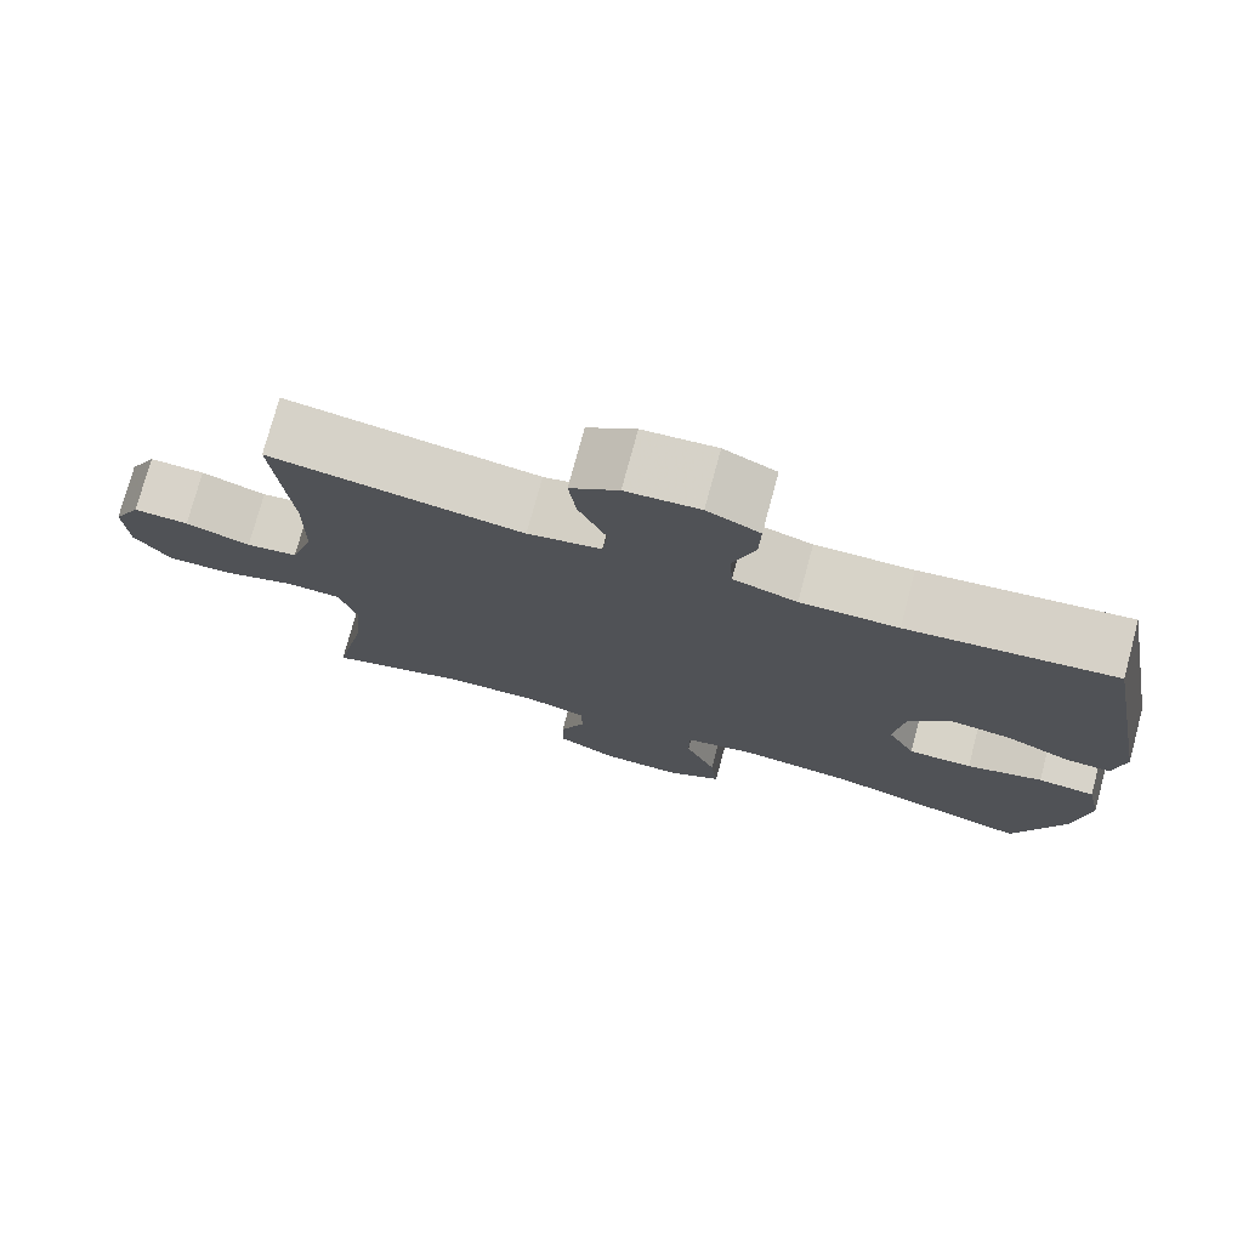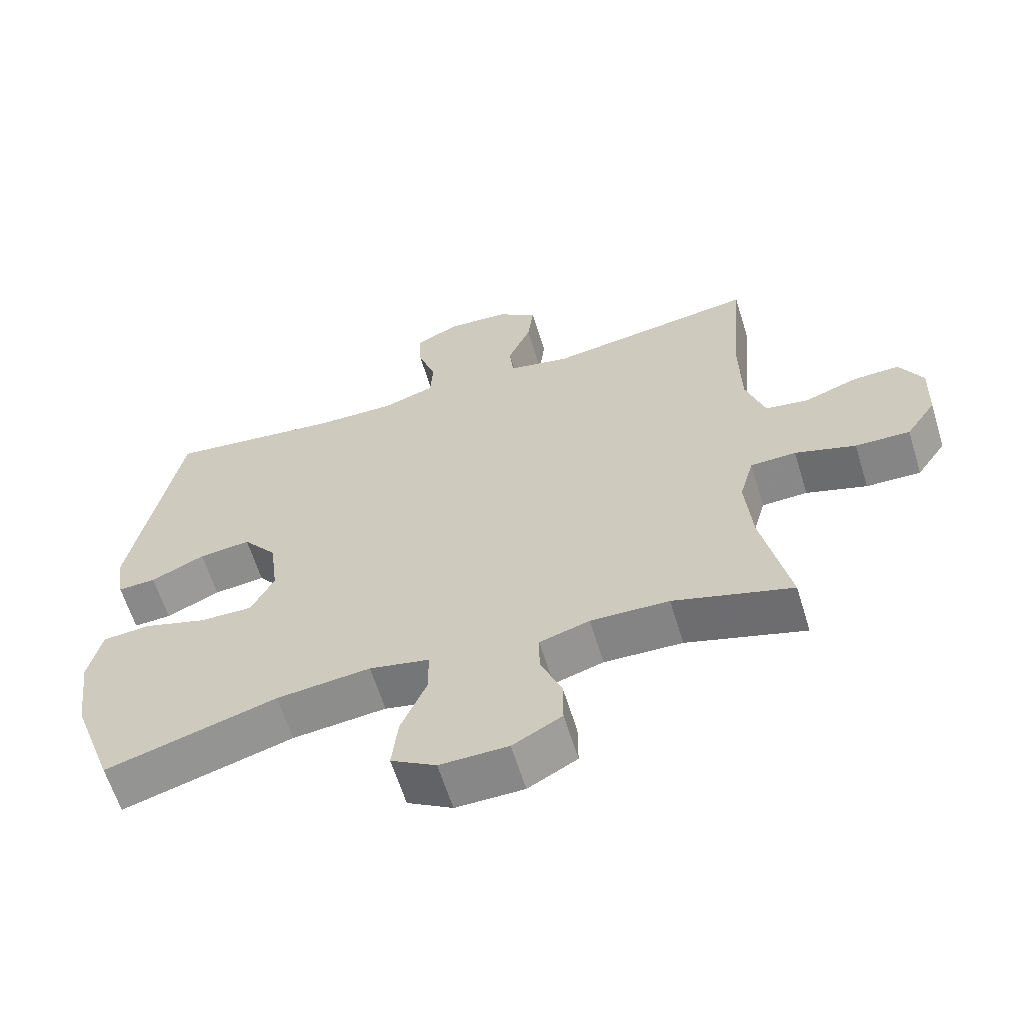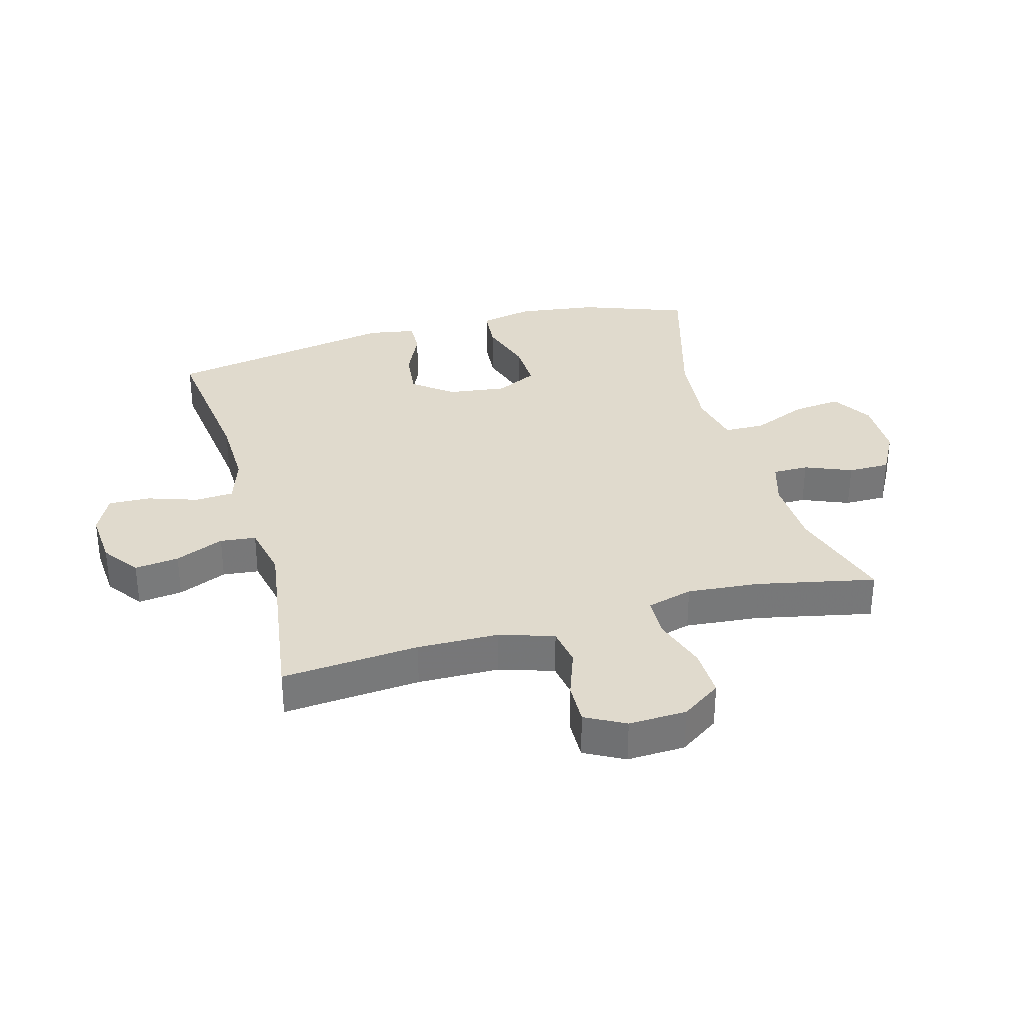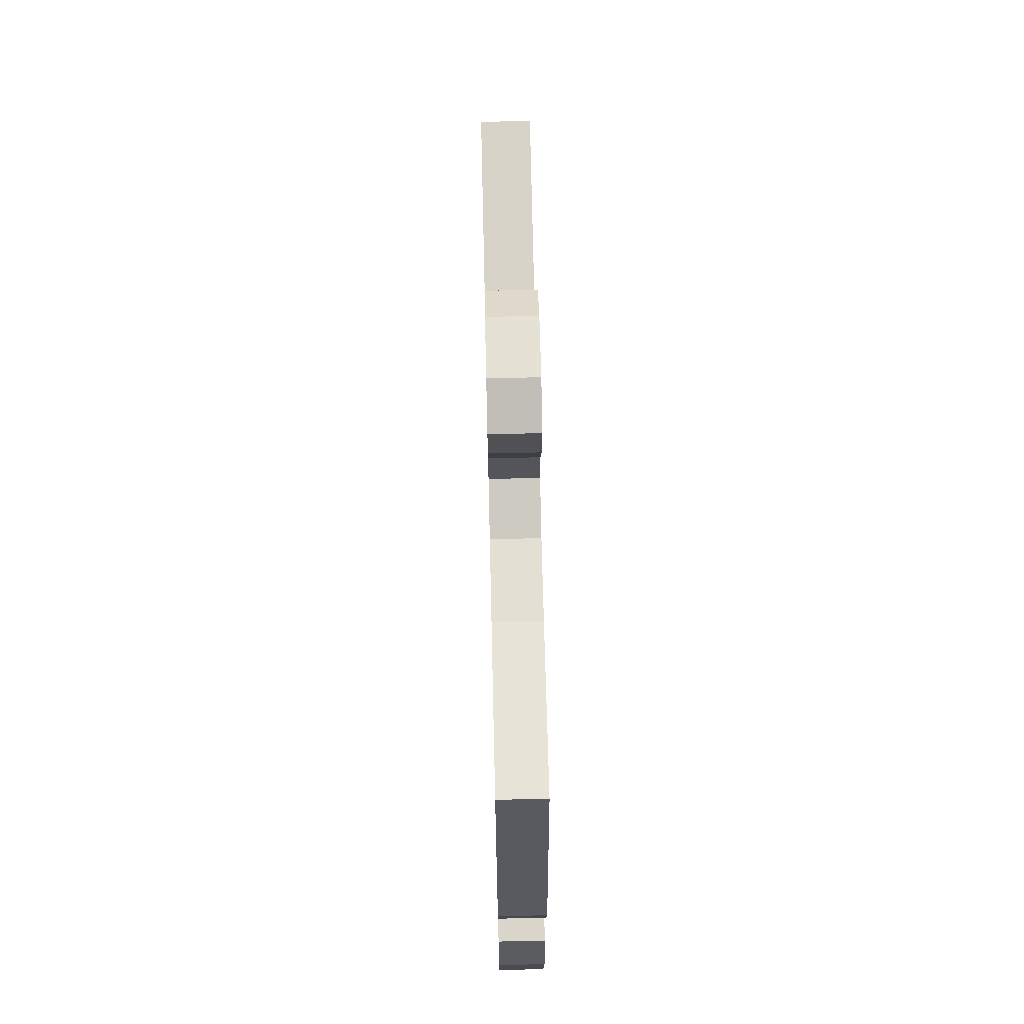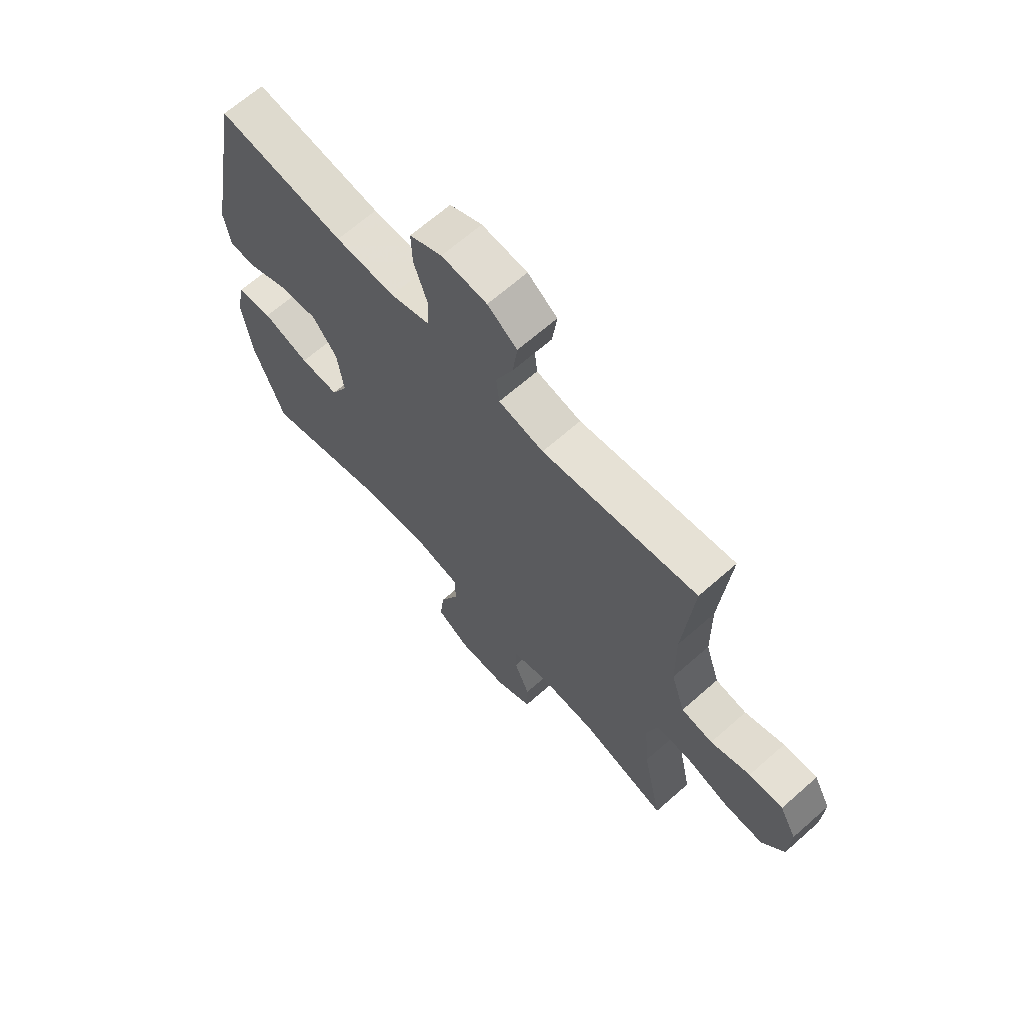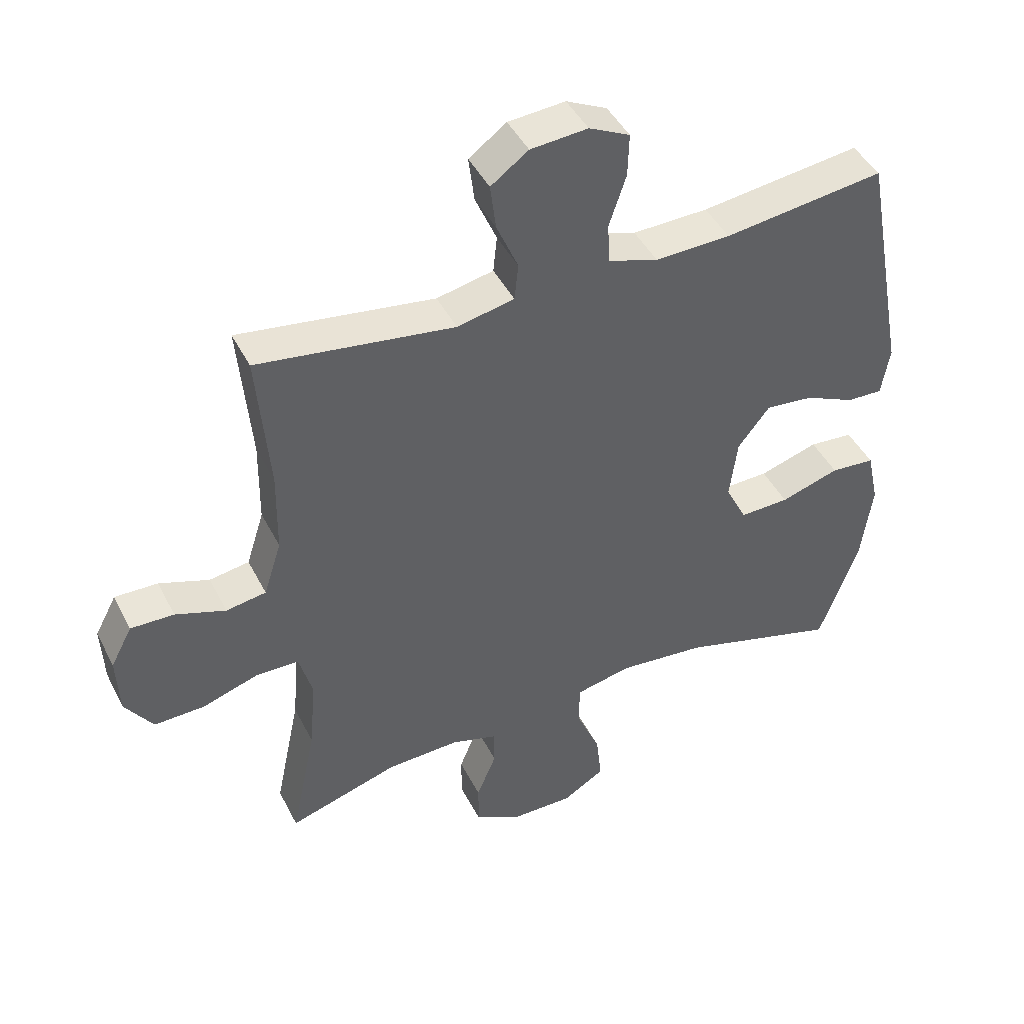
<metadata>
{"format":"obj","ext":"obj","renderer":"f3d","projection":"perspective","resolution":1024,"background":"white","views":[{"elev":76.0,"azim":-164.9,"up":"+Z"},{"elev":-62.3,"azim":17.1,"up":"+Z"},{"elev":33.0,"azim":74.6,"up":"+Y"},{"elev":68.6,"azim":-91.3,"up":"+Z"},{"elev":66.6,"azim":48.5,"up":"+Z"},{"elev":44.6,"azim":154.3,"up":"+Z"}]}
</metadata>
<code>
v 0.5 0.07 0.5
v 0.481 0.07 0.277
v 0.483 0.07 0.145
v 0.511 0.07 0.057
v 0.574 0.07 0.047
v 0.653 0.07 0.075
v 0.721 0.07 0.077
v 0.755 0.07 0.013
v 0.751 0.07 -0.081
v 0.707 0.07 -0.145
v 0.627 0.07 -0.143
v 0.538 0.07 -0.114
v 0.471 0.07 -0.116
v 0.45 0.07 -0.191
v 0.46 0.07 -0.308
v 0.5 0.07 -0.5
v 0.326 0.07 -0.447
v 0.211 0.07 -0.443
v 0.138 0.07 -0.465
v 0.138 0.07 -0.523
v 0.169 0.07 -0.599
v 0.169 0.07 -0.667
v 0.097 0.07 -0.706
v -0.003 0.07 -0.707
v -0.069 0.07 -0.667
v -0.06 0.07 -0.588
v -0.022 0.07 -0.499
v -0.023 0.07 -0.433
v -0.111 0.07 -0.414
v -0.249 0.07 -0.428
v -0.5 0.07 -0.5
v -0.562 0.07 -0.329
v -0.579 0.07 -0.199
v -0.56 0.07 -0.112
v -0.49 0.07 -0.106
v -0.397 0.07 -0.135
v -0.319 0.07 -0.137
v -0.285 0.07 -0.07
v -0.297 0.07 0.026
v -0.347 0.07 0.09
v -0.423 0.07 0.082
v -0.502 0.07 0.046
v -0.558 0.07 0.044
v -0.571 0.07 0.122
v -0.5 0.07 0.5
v -0.247 0.07 0.468
v -0.128 0.07 0.465
v -0.05 0.07 0.49
v -0.046 0.07 0.553
v -0.073 0.07 0.634
v -0.075 0.07 0.702
v -0.011 0.07 0.733
v 0.079 0.07 0.726
v 0.138 0.07 0.683
v 0.129 0.07 0.611
v 0.095 0.07 0.532
v 0.101 0.07 0.474
v 0.191 0.07 0.455
v 0.5 0 0.5
v 0.481 0 0.277
v 0.483 0 0.145
v 0.511 0 0.057
v 0.574 0 0.047
v 0.653 0 0.075
v 0.721 0 0.077
v 0.755 0 0.013
v 0.751 0 -0.081
v 0.707 0 -0.145
v 0.627 0 -0.143
v 0.538 0 -0.114
v 0.471 0 -0.116
v 0.45 0 -0.191
v 0.46 0 -0.308
v 0.5 0 -0.5
v 0.326 0 -0.447
v 0.211 0 -0.443
v 0.138 0 -0.465
v 0.138 0 -0.523
v 0.169 0 -0.599
v 0.169 0 -0.667
v 0.097 0 -0.706
v -0.003 0 -0.707
v -0.069 0 -0.667
v -0.06 0 -0.588
v -0.022 0 -0.499
v -0.023 0 -0.433
v -0.111 0 -0.414
v -0.249 0 -0.428
v -0.5 0 -0.5
v -0.562 0 -0.329
v -0.579 0 -0.199
v -0.56 0 -0.112
v -0.49 0 -0.106
v -0.397 0 -0.135
v -0.319 0 -0.137
v -0.285 0 -0.07
v -0.297 0 0.026
v -0.347 0 0.09
v -0.423 0 0.082
v -0.502 0 0.046
v -0.558 0 0.044
v -0.571 0 0.122
v -0.5 0 0.5
v -0.247 0 0.468
v -0.128 0 0.465
v -0.05 0 0.49
v -0.046 0 0.553
v -0.073 0 0.634
v -0.075 0 0.702
v -0.011 0 0.733
v 0.079 0 0.726
v 0.138 0 0.683
v 0.129 0 0.611
v 0.095 0 0.532
v 0.101 0 0.474
v 0.191 0 0.455
f 53 54 55 56
f 51 52 53 56
f 49 50 51 56
f 48 49 56 57
f 47 48 57 58
f 43 44 45 46
f 41 42 43 46
f 40 41 46 47
f 39 40 47 58
f 33 34 35 36
f 33 36 37
f 30 31 32 33
f 29 30 33 37
f 28 29 37 38
f 24 25 26 27
f 24 27 28
f 23 24 28
f 20 21 22 23
f 19 20 23 28
f 18 19 28 38
f 15 16 17
f 14 15 17 18
f 13 14 18 38
f 9 10 11 12
f 5 6 7 8
f 4 5 8 9
f 39 58 1 2
f 38 39 2 3
f 13 38 3 4
f 4 9 12 13
f 114 113 112 111
f 114 111 110 109
f 114 109 108 107
f 115 114 107 106
f 116 115 106 105
f 104 103 102 101
f 104 101 100 99
f 105 104 99 98
f 116 105 98 97
f 94 93 92 91
f 95 94 91
f 91 90 89 88
f 95 91 88 87
f 96 95 87 86
f 85 84 83 82
f 86 85 82
f 86 82 81
f 81 80 79 78
f 86 81 78 77
f 96 86 77 76
f 75 74 73
f 76 75 73 72
f 96 76 72 71
f 70 69 68 67
f 66 65 64 63
f 67 66 63 62
f 60 59 116 97
f 61 60 97 96
f 62 61 96 71
f 71 70 67 62
f 1 59 60 2
f 2 60 61 3
f 3 61 62 4
f 4 62 63 5
f 5 63 64 6
f 6 64 65 7
f 7 65 66 8
f 8 66 67 9
f 9 67 68 10
f 10 68 69 11
f 11 69 70 12
f 12 70 71 13
f 13 71 72 14
f 14 72 73 15
f 15 73 74 16
f 16 74 75 17
f 17 75 76 18
f 18 76 77 19
f 19 77 78 20
f 20 78 79 21
f 21 79 80 22
f 22 80 81 23
f 23 81 82 24
f 24 82 83 25
f 25 83 84 26
f 26 84 85 27
f 27 85 86 28
f 28 86 87 29
f 29 87 88 30
f 30 88 89 31
f 31 89 90 32
f 32 90 91 33
f 33 91 92 34
f 34 92 93 35
f 35 93 94 36
f 36 94 95 37
f 37 95 96 38
f 38 96 97 39
f 39 97 98 40
f 40 98 99 41
f 41 99 100 42
f 42 100 101 43
f 43 101 102 44
f 44 102 103 45
f 45 103 104 46
f 46 104 105 47
f 47 105 106 48
f 48 106 107 49
f 49 107 108 50
f 50 108 109 51
f 51 109 110 52
f 52 110 111 53
f 53 111 112 54
f 54 112 113 55
f 55 113 114 56
f 56 114 115 57
f 57 115 116 58
f 58 116 59 1

</code>
